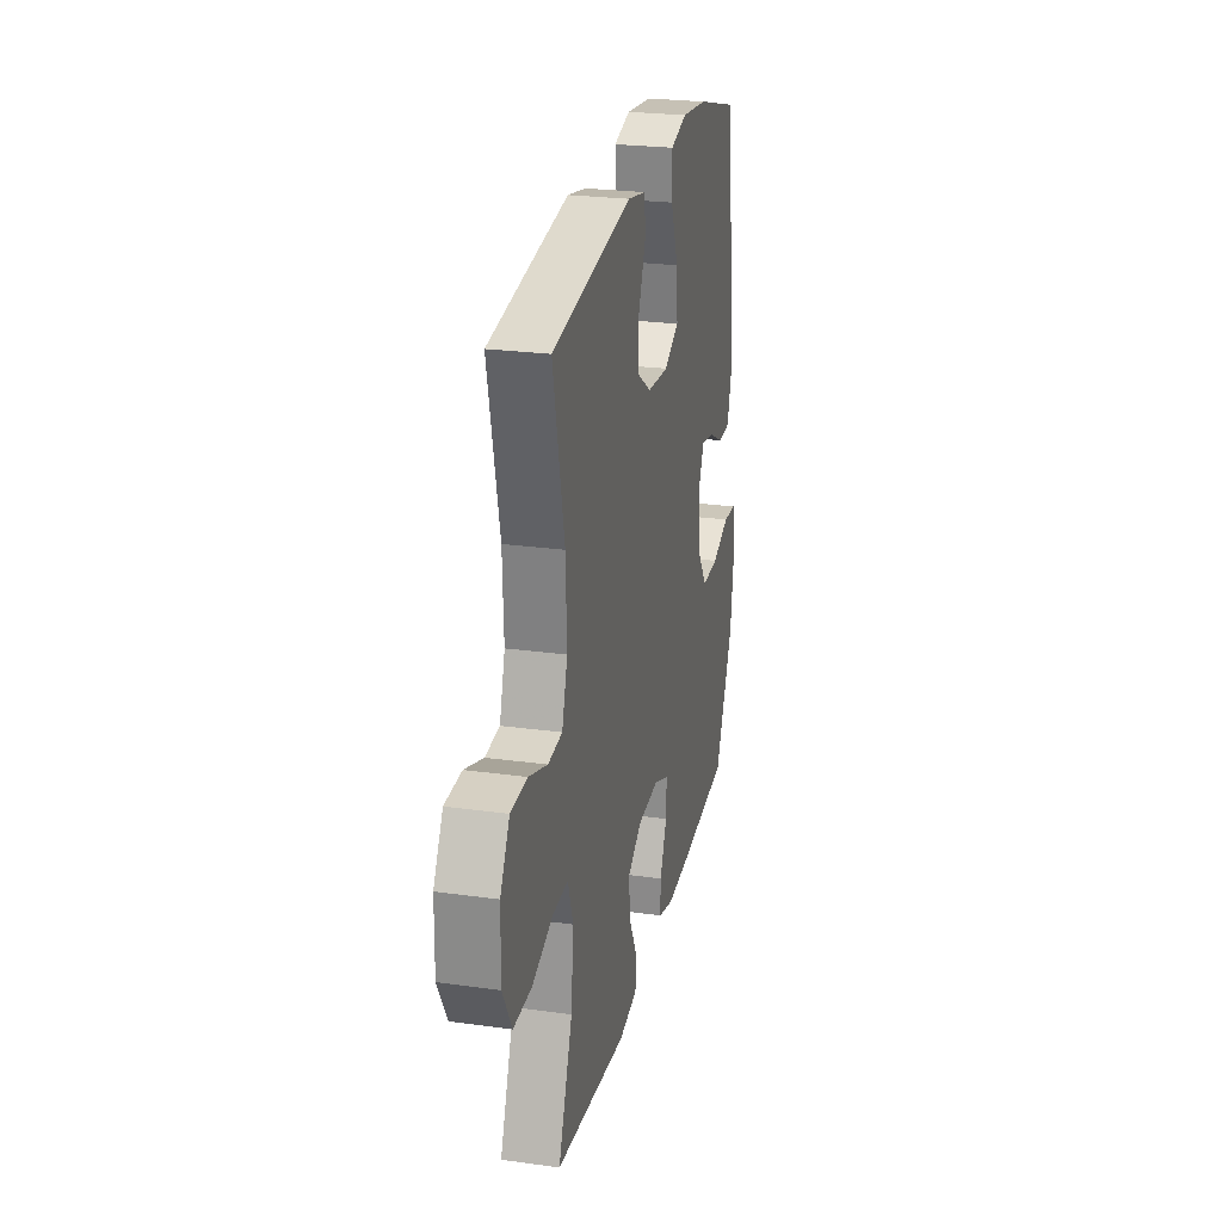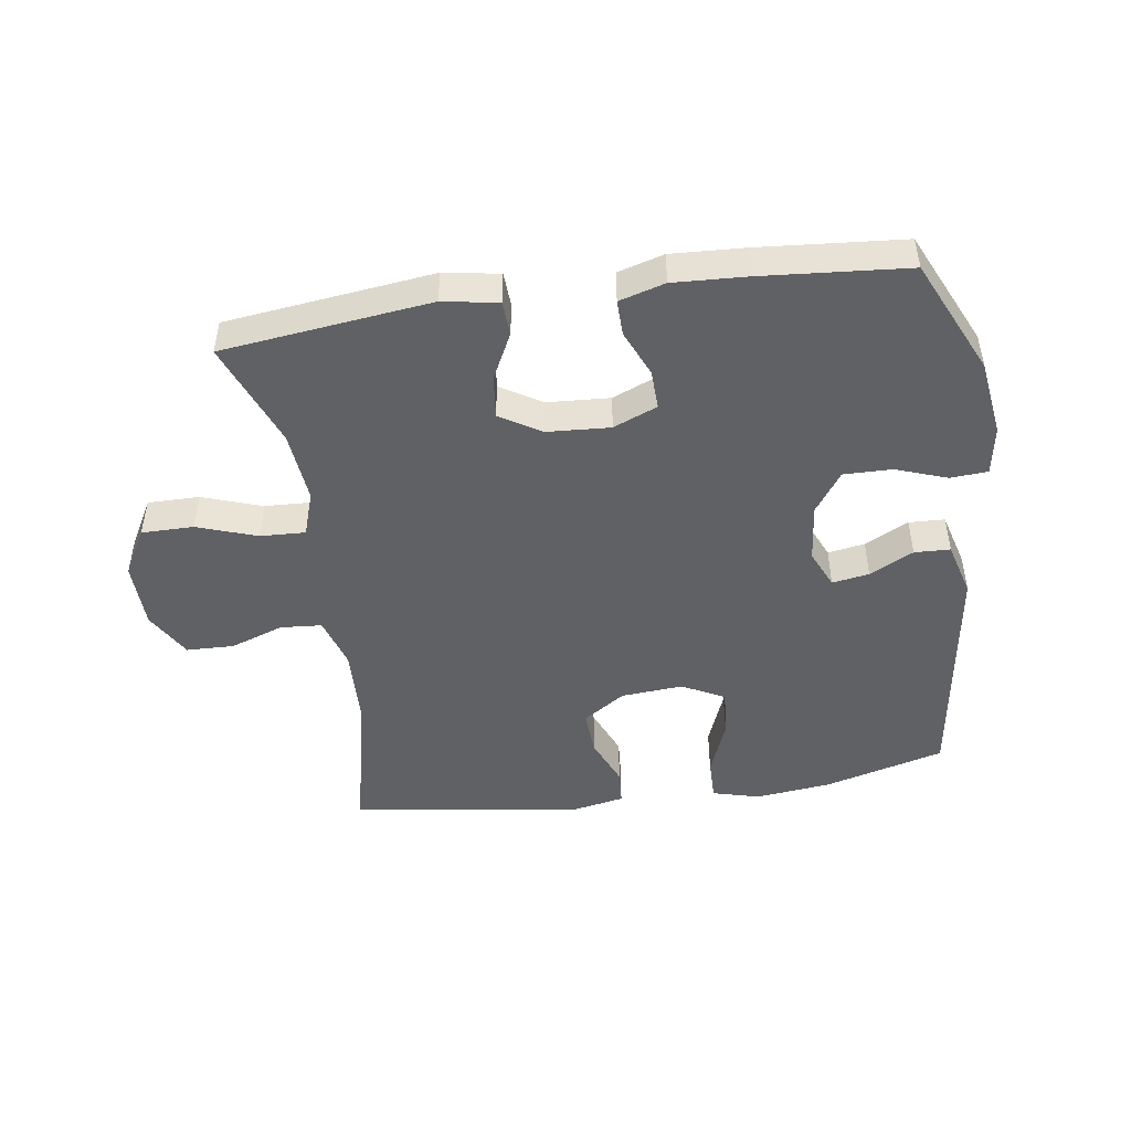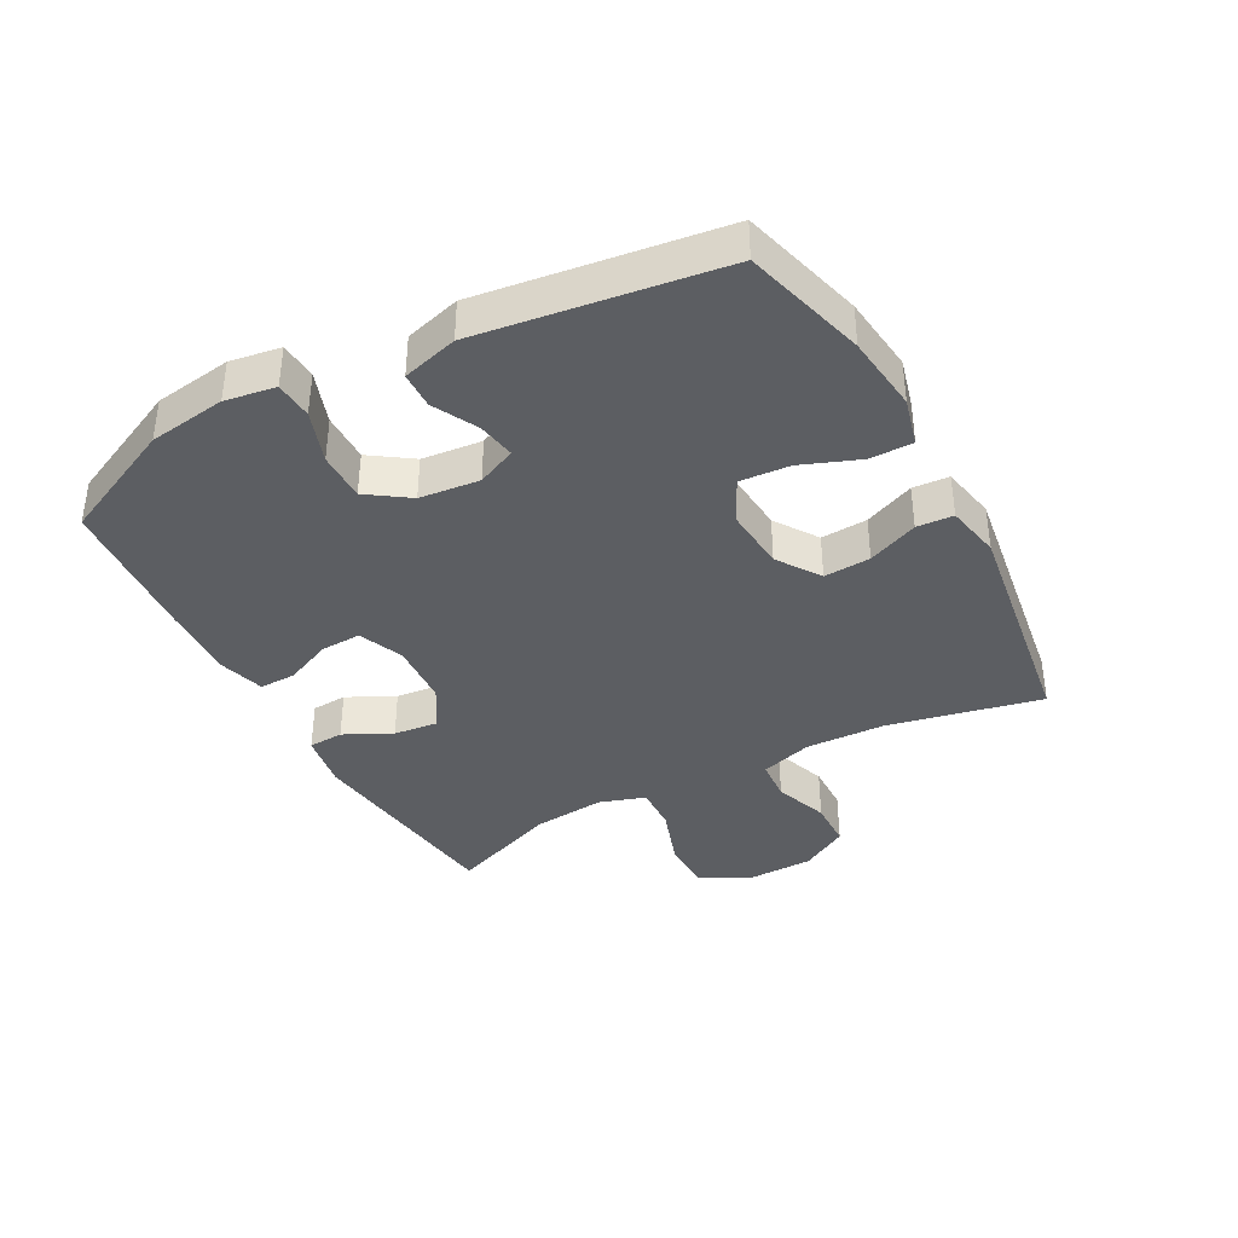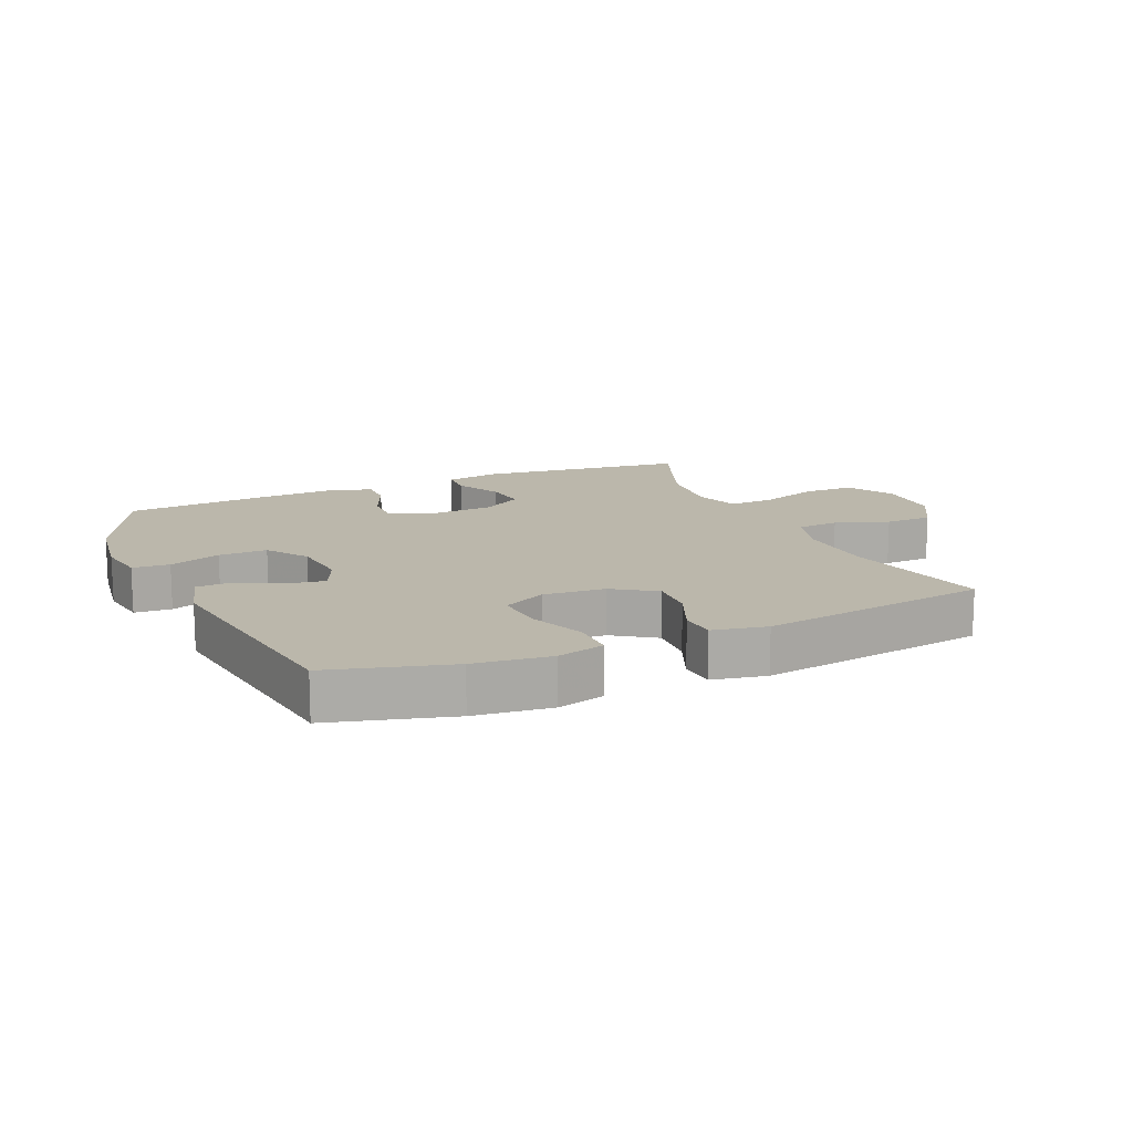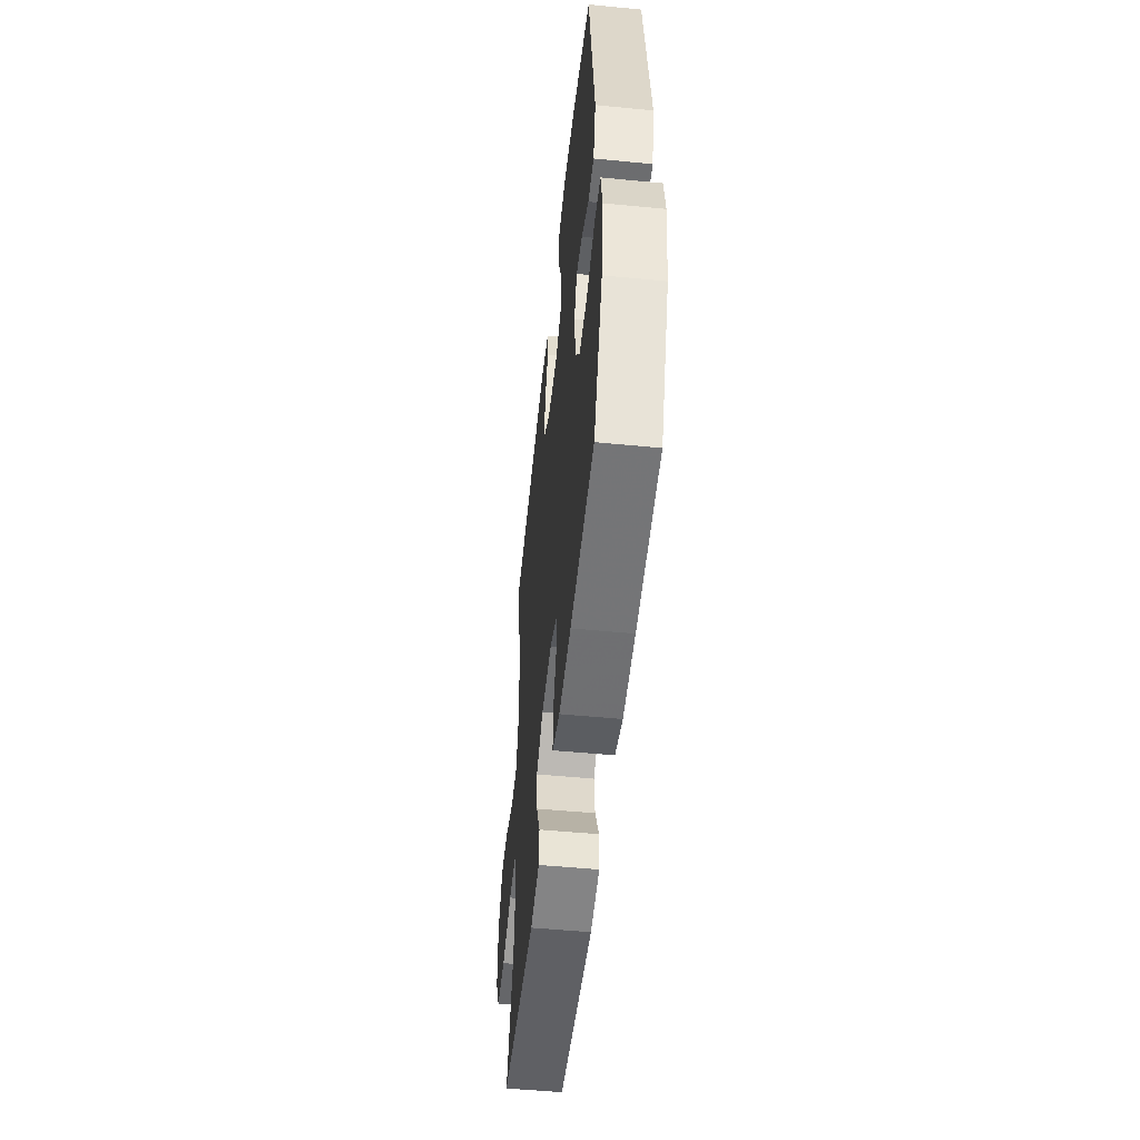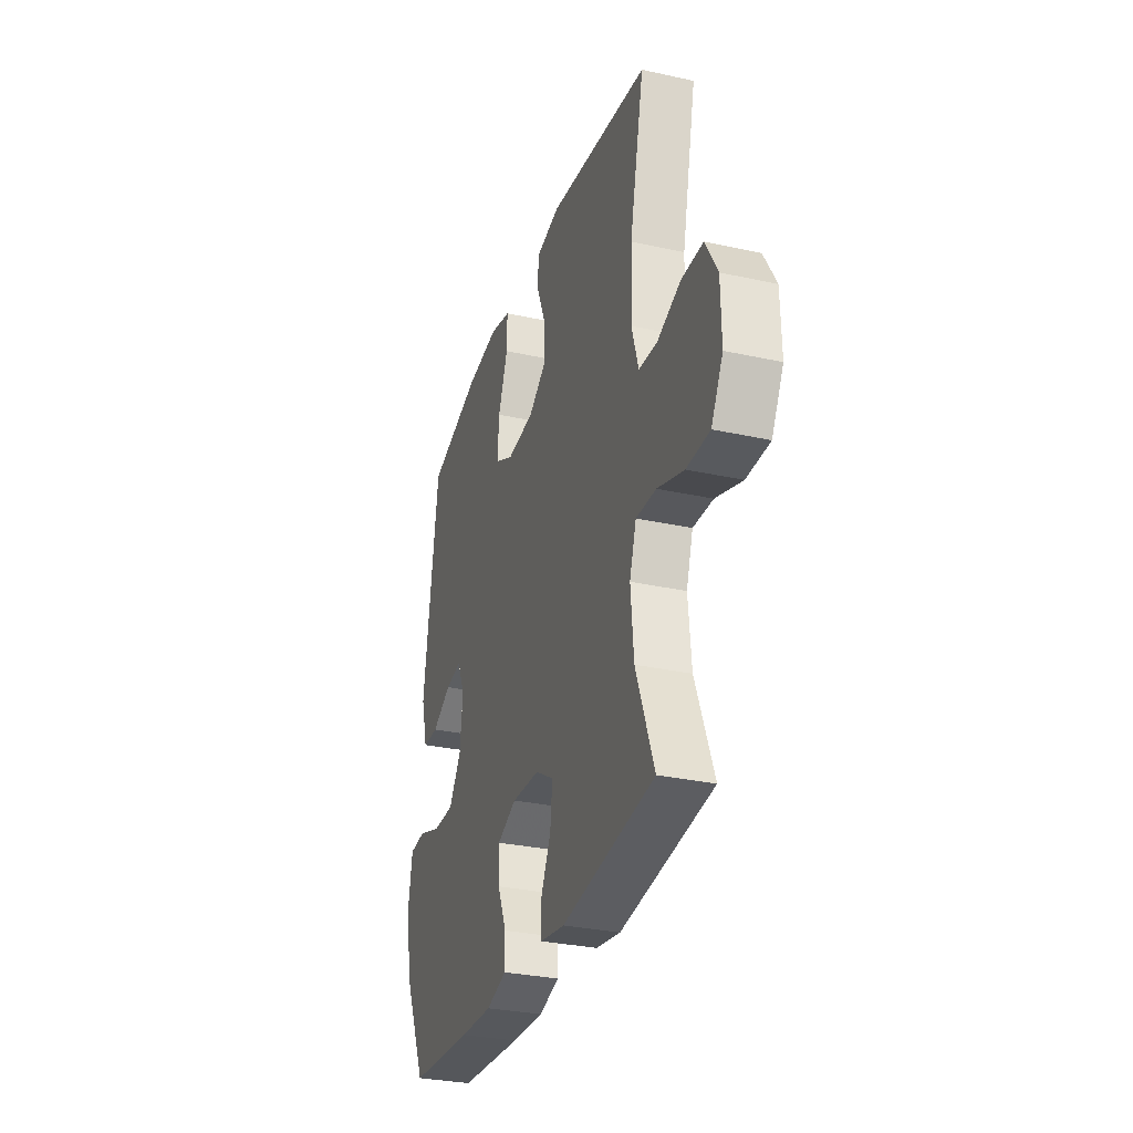
<metadata>
{"format":"obj","ext":"obj","renderer":"f3d","projection":"perspective","resolution":1024,"background":"white","views":[{"elev":25.1,"azim":102.6,"up":"+Z"},{"elev":-47.3,"azim":-171.7,"up":"+Y"},{"elev":-38.2,"azim":-61.5,"up":"+Y"},{"elev":14.2,"azim":-23.7,"up":"+Y"},{"elev":-51.8,"azim":-96.0,"up":"+Z"},{"elev":-30.9,"azim":72.5,"up":"+Z"}]}
</metadata>
<code>
v 0.5 0.07 0.5
v 0.448 0.07 0.262
v 0.443 0.07 0.136
v 0.468 0.07 0.054
v 0.534 0.07 0.049
v 0.619 0.07 0.079
v 0.695 0.07 0.077
v 0.738 0.07 0.002
v 0.74 0.07 -0.105
v 0.698 0.07 -0.18
v 0.615 0.07 -0.18
v 0.52 0.07 -0.147
v 0.448 0.07 -0.144
v 0.424 0.07 -0.216
v 0.435 0.07 -0.331
v 0.5 0.07 -0.5
v 0.168 0.07 -0.54
v 0.08 0.07 -0.525
v 0.077 0.07 -0.47
v 0.114 0.07 -0.396
v 0.122 0.07 -0.327
v 0.056 0.07 -0.287
v -0.044 0.07 -0.281
v -0.114 0.07 -0.31
v -0.112 0.07 -0.373
v -0.08 0.07 -0.447
v -0.079 0.07 -0.504
v -0.152 0.07 -0.525
v -0.269 0.07 -0.519
v -0.5 0.07 -0.5
v -0.585 0.07 -0.316
v -0.602 0.07 -0.195
v -0.589 0.07 -0.116
v -0.53 0.07 -0.112
v -0.448 0.07 -0.141
v -0.371 0.07 -0.142
v -0.326 0.07 -0.077
v -0.316 0.07 0.017
v -0.343 0.07 0.078
v -0.402 0.07 0.068
v -0.472 0.07 0.032
v -0.529 0.07 0.034
v -0.553 0.07 0.121
v -0.5 0.07 0.5
v -0.308 0.07 0.553
v -0.187 0.07 0.567
v -0.111 0.07 0.547
v -0.112 0.07 0.479
v -0.147 0.07 0.389
v -0.153 0.07 0.311
v -0.085 0.07 0.276
v 0.014 0.07 0.284
v 0.081 0.07 0.329
v 0.077 0.07 0.402
v 0.044 0.07 0.481
v 0.048 0.07 0.538
v 0.134 0.07 0.555
v 0.5 0 0.5
v 0.448 0 0.262
v 0.443 0 0.136
v 0.468 0 0.054
v 0.534 0 0.049
v 0.619 0 0.079
v 0.695 0 0.077
v 0.738 0 0.002
v 0.74 0 -0.105
v 0.698 0 -0.18
v 0.615 0 -0.18
v 0.52 0 -0.147
v 0.448 0 -0.144
v 0.424 0 -0.216
v 0.435 0 -0.331
v 0.5 0 -0.5
v 0.168 0 -0.54
v 0.08 0 -0.525
v 0.077 0 -0.47
v 0.114 0 -0.396
v 0.122 0 -0.327
v 0.056 0 -0.287
v -0.044 0 -0.281
v -0.114 0 -0.31
v -0.112 0 -0.373
v -0.08 0 -0.447
v -0.079 0 -0.504
v -0.152 0 -0.525
v -0.269 0 -0.519
v -0.5 0 -0.5
v -0.585 0 -0.316
v -0.602 0 -0.195
v -0.589 0 -0.116
v -0.53 0 -0.112
v -0.448 0 -0.141
v -0.371 0 -0.142
v -0.326 0 -0.077
v -0.316 0 0.017
v -0.343 0 0.078
v -0.402 0 0.068
v -0.472 0 0.032
v -0.529 0 0.034
v -0.553 0 0.121
v -0.5 0 0.5
v -0.308 0 0.553
v -0.187 0 0.567
v -0.111 0 0.547
v -0.112 0 0.479
v -0.147 0 0.389
v -0.153 0 0.311
v -0.085 0 0.276
v 0.014 0 0.284
v 0.081 0 0.329
v 0.077 0 0.402
v 0.044 0 0.481
v 0.048 0 0.538
v 0.134 0 0.555
f 54 55 56 57
f 53 54 57 1
f 52 53 1 2
f 51 52 2 3
f 46 47 48 49
f 46 49 50
f 45 46 50
f 44 45 50
f 43 44 50
f 40 41 42 43
f 39 40 43 50
f 38 39 50 51
f 32 33 34 35
f 32 35 36
f 31 32 36
f 30 31 36
f 29 30 36 37
f 25 26 27 28
f 24 25 28 29
f 17 18 19 20
f 15 16 17 20
f 14 15 20 21
f 13 14 21 22
f 9 10 11 12
f 9 12 13
f 8 9 13
f 5 6 7 8
f 4 5 8 13
f 24 29 37 38
f 23 24 38 51
f 13 22 23 51
f 3 4 13 51
f 114 113 112 111
f 58 114 111 110
f 59 58 110 109
f 60 59 109 108
f 106 105 104 103
f 107 106 103
f 107 103 102
f 107 102 101
f 107 101 100
f 100 99 98 97
f 107 100 97 96
f 108 107 96 95
f 92 91 90 89
f 93 92 89
f 93 89 88
f 93 88 87
f 94 93 87 86
f 85 84 83 82
f 86 85 82 81
f 77 76 75 74
f 77 74 73 72
f 78 77 72 71
f 79 78 71 70
f 69 68 67 66
f 70 69 66
f 70 66 65
f 65 64 63 62
f 70 65 62 61
f 95 94 86 81
f 108 95 81 80
f 108 80 79 70
f 108 70 61 60
f 1 58 59 2
f 2 59 60 3
f 3 60 61 4
f 4 61 62 5
f 5 62 63 6
f 6 63 64 7
f 7 64 65 8
f 8 65 66 9
f 9 66 67 10
f 10 67 68 11
f 11 68 69 12
f 12 69 70 13
f 13 70 71 14
f 14 71 72 15
f 15 72 73 16
f 16 73 74 17
f 17 74 75 18
f 18 75 76 19
f 19 76 77 20
f 20 77 78 21
f 21 78 79 22
f 22 79 80 23
f 23 80 81 24
f 24 81 82 25
f 25 82 83 26
f 26 83 84 27
f 27 84 85 28
f 28 85 86 29
f 29 86 87 30
f 30 87 88 31
f 31 88 89 32
f 32 89 90 33
f 33 90 91 34
f 34 91 92 35
f 35 92 93 36
f 36 93 94 37
f 37 94 95 38
f 38 95 96 39
f 39 96 97 40
f 40 97 98 41
f 41 98 99 42
f 42 99 100 43
f 43 100 101 44
f 44 101 102 45
f 45 102 103 46
f 46 103 104 47
f 47 104 105 48
f 48 105 106 49
f 49 106 107 50
f 50 107 108 51
f 51 108 109 52
f 52 109 110 53
f 53 110 111 54
f 54 111 112 55
f 55 112 113 56
f 56 113 114 57
f 57 114 58 1

</code>
